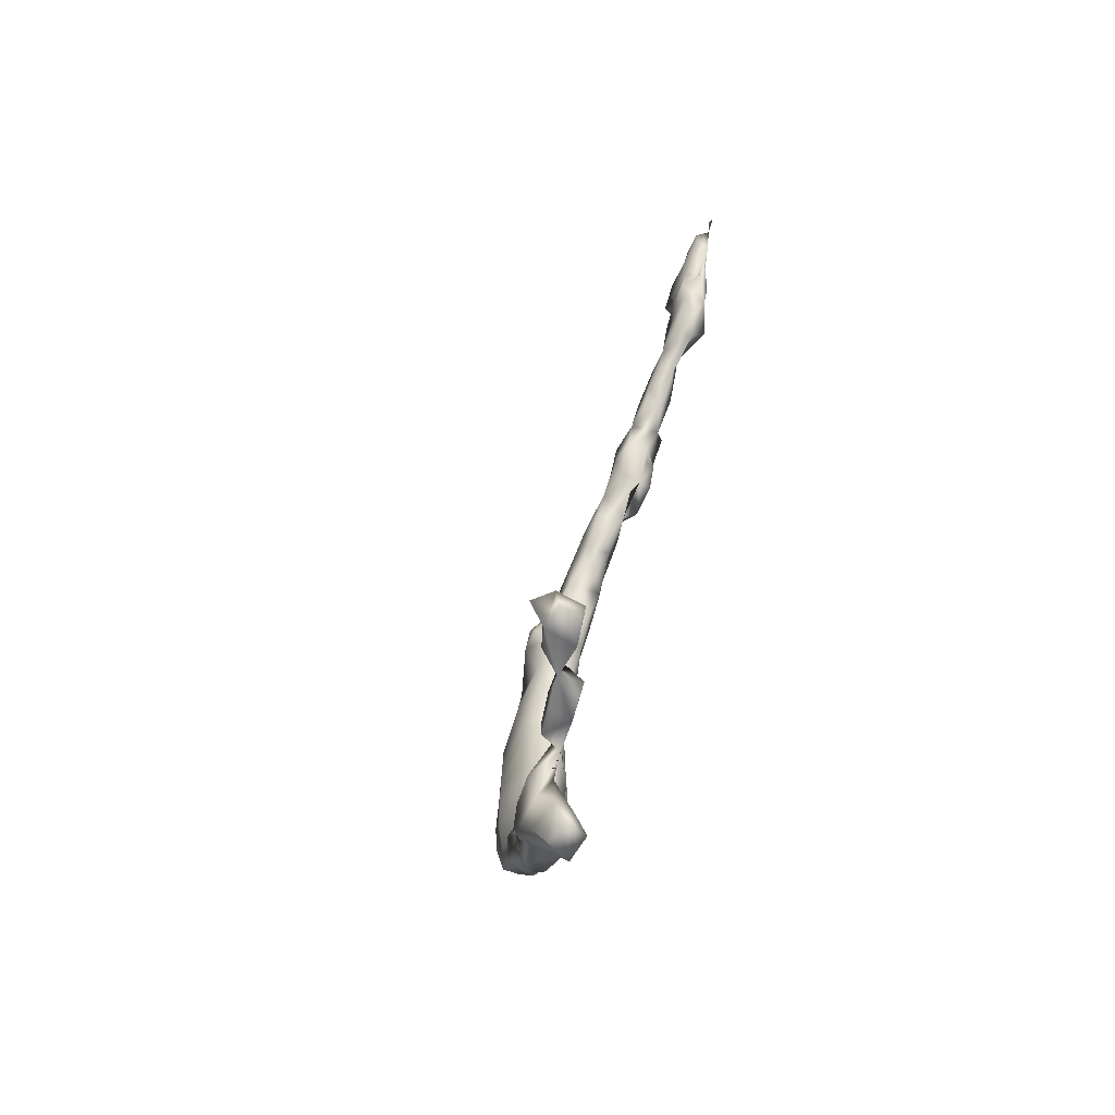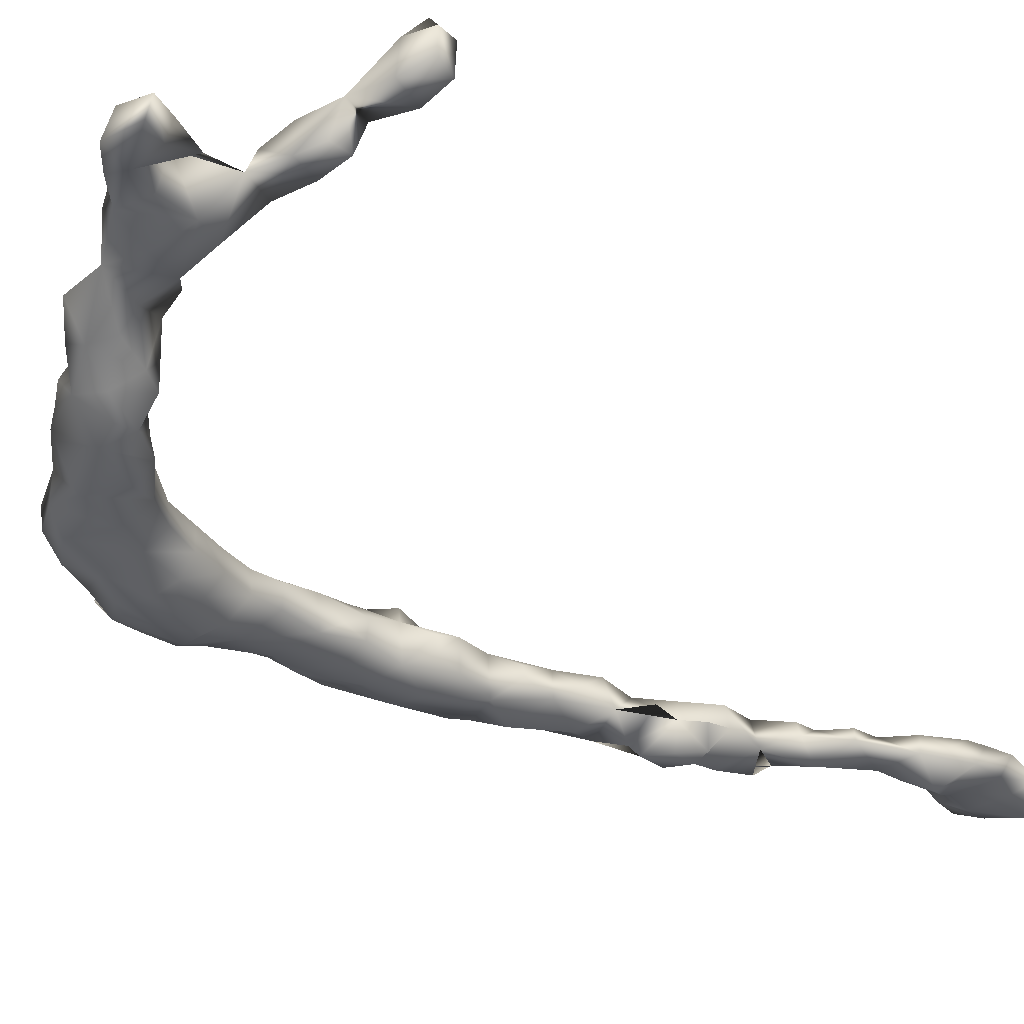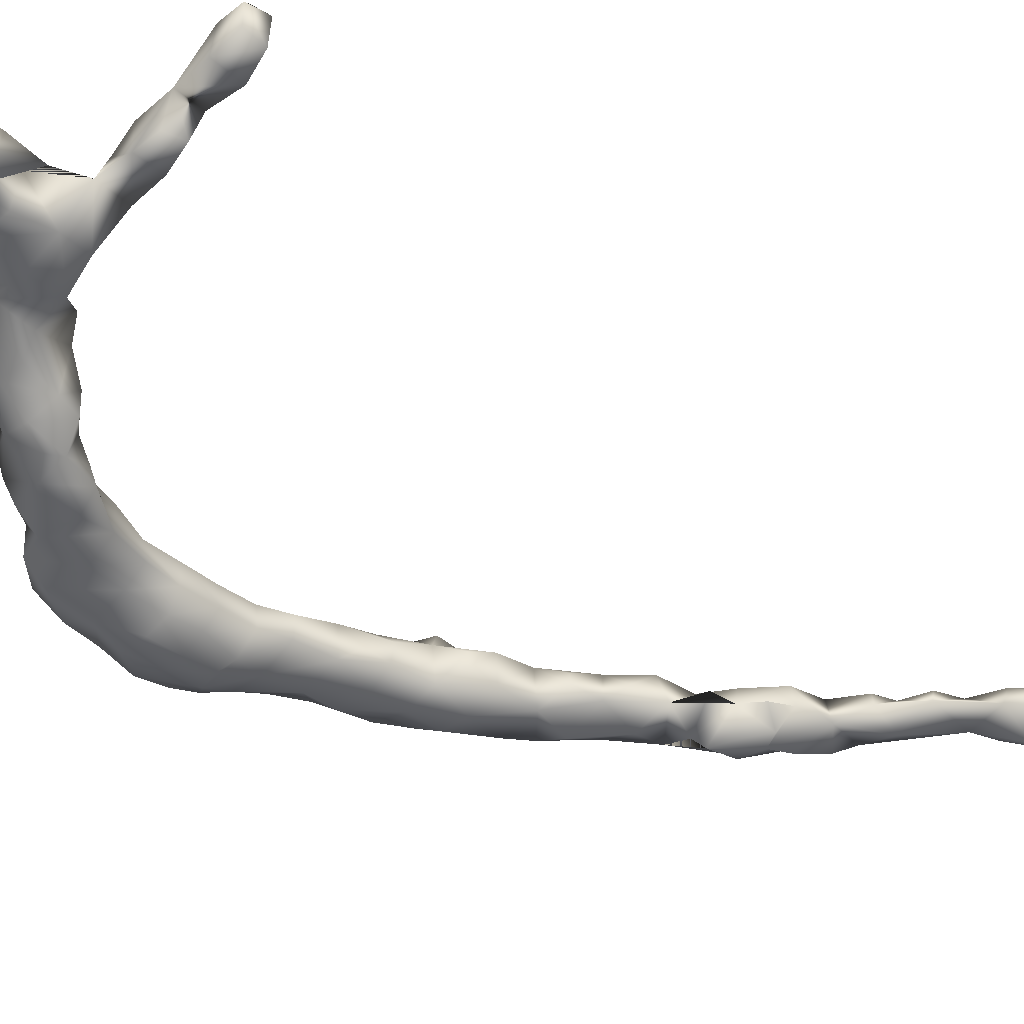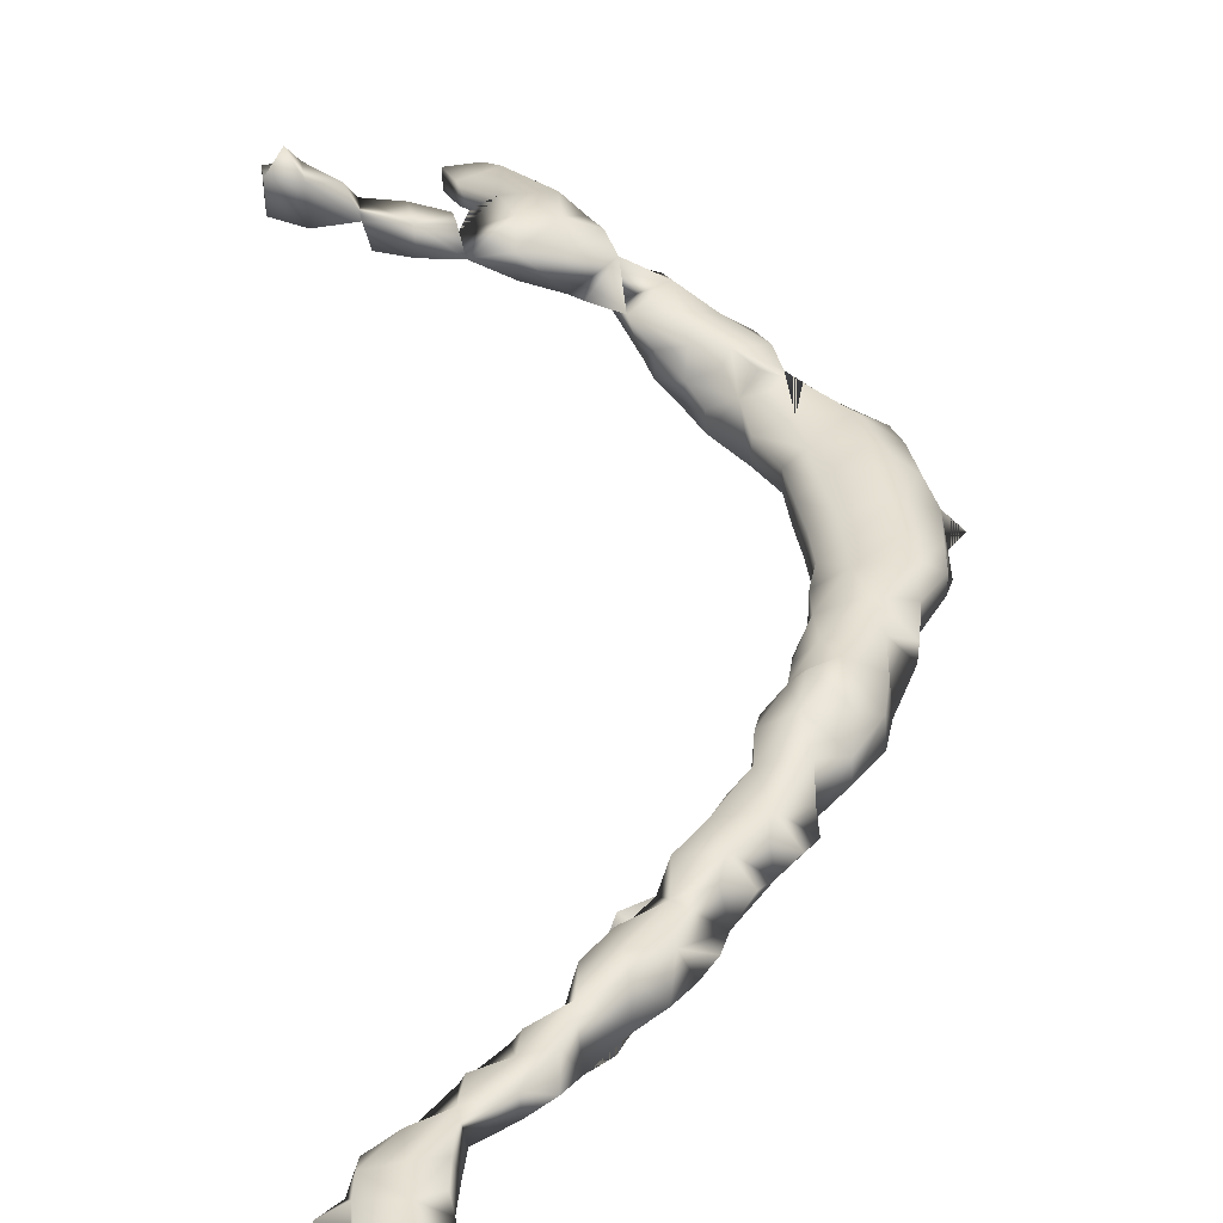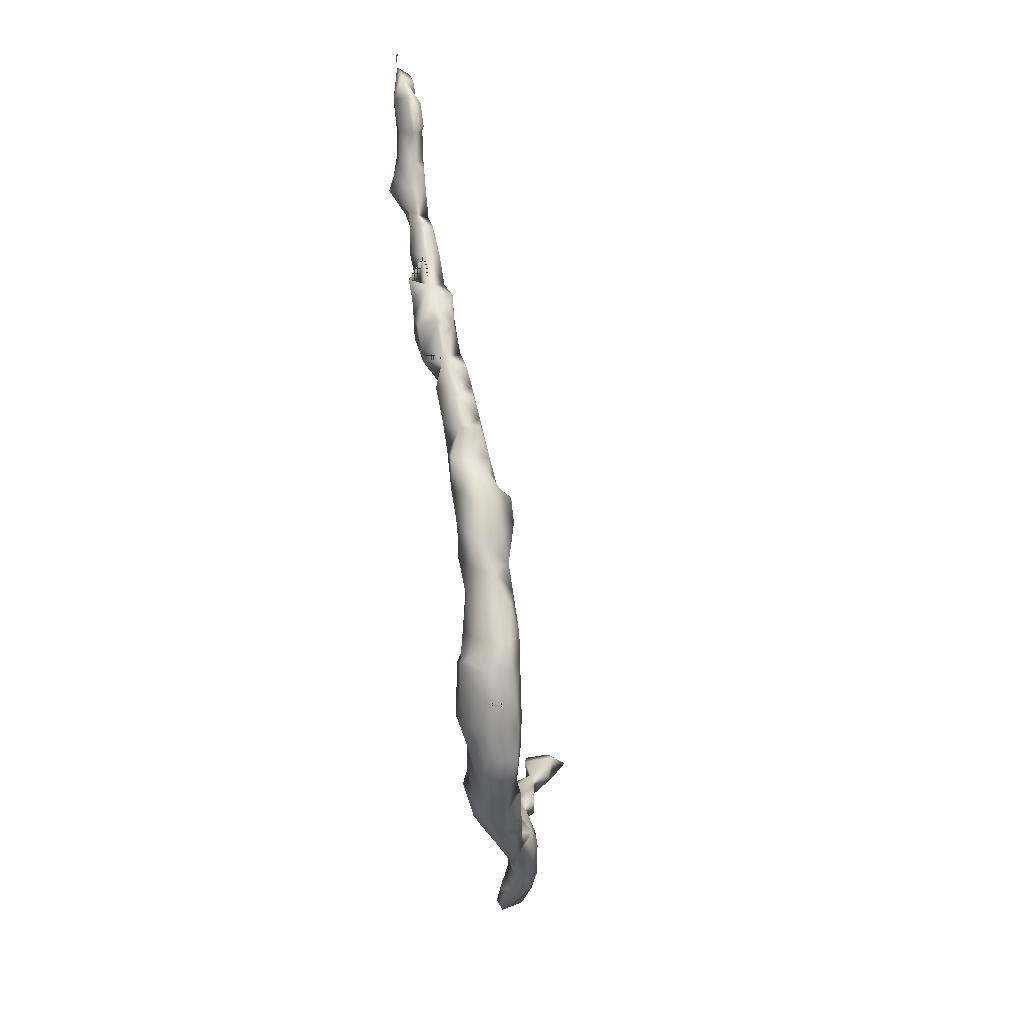
<metadata>
{"format":"obj","ext":"obj","renderer":"f3d","projection":"perspective","resolution":1024,"background":"white","views":[{"elev":-59.7,"azim":61.9,"up":"+Y"},{"elev":-30.6,"azim":28.2,"up":"+Z"},{"elev":-39.1,"azim":45.0,"up":"+Z"},{"elev":37.4,"azim":170.4,"up":"+Z"},{"elev":15.5,"azim":-104.0,"up":"+Y"}]}
</metadata>
<code>
v 403.6 108.4 42.37
v 382.4 61.45 45
v 376.2 69.51 43.66
v 403.9 110.6 41.39
v 384 85.98 44.99
v 385.6 83.77 43.61
v 405.6 115.3 42.41
v 383.5 79.03 43.6
v 376.3 74.41 43.18
v 405 52.99 51.98
v 395.9 52.94 50.03
v 376.3 66.74 43.59
v 378.4 64.37 44.08
v 398.1 52.59 50.66
v 407.1 106.9 41.49
v 400.6 105.4 42.37
v 390.7 91.3 41.26
v 380.8 61.8 41.01
v 388.3 93.25 42.97
v 382.3 74.45 43
v 393 54.57 46.84
v 405.5 115.8 41.17
v 380 71.84 39.57
v 381.2 76.58 44.13
v 387.6 86.5 43.49
v 378.2 64.41 40.79
v 393.5 45.55 48.3
v 401.2 54 52.84
v 411 119.3 41.5
v 378.4 67.26 40.14
v 381 67.1 40.62
v 389.9 89.71 42.01
v 382.3 69.5 43
v 392.9 52.63 49.4
v 385.5 88.93 43.61
v 408 115.5 42.49
v 381.4 69.66 40.22
v 390.2 93.75 43.27
v 400.6 105.7 41.2
v 395.7 52.39 48.48
v 385.5 86.5 40.48
v 405.5 113 42.51
v 381.2 64.59 44.23
v 389.5 90 43
v 408.2 117.5 41.36
v 380.4 62.06 44.4
v 385.4 89.2 40.46
v 385.7 60.04 43.72
v 398 54.71 50.66
v 385.5 55.04 46.36
v 378.2 74.5 44.27
v 378.2 76.63 44.2
v 405 54.5 51.67
v 390.5 91.47 43.13
v 378.6 62.57 41.54
v 383.3 86.69 44.08
v 376.2 67.05 41.19
v 382.4 72.13 41.62
v 378.8 62.34 43.33
v 395.6 45.42 48.14
v 378.2 72.13 44.33
v 395 94.81 41.5
v 392 91.99 42
v 396 100 39.59
v 404 113.5 42.33
v 405.1 54.61 53.86
v 381.7 86.16 43.27
v 393.3 52.49 46.76
v 390.5 96.12 40.95
v 390.3 49.94 48.87
v 405.4 109.2 39.9
v 387.8 91.63 43.36
v 409.2 110.5 42
v 391.3 47.96 47
v 389 51.07 48
v 379 69.5 39.5
v 380.8 59.37 43.4
v 397.8 103.4 40.92
v 374.6 72 42
v 396.4 98.32 39.91
v 387.4 57.53 43.6
v 407.9 113.1 42.5
v 381.7 86.45 41.54
v 388.1 54.9 47.92
v 389.1 95 42
v 390.5 52.49 49
v 388 52.74 46.29
v 375.9 71.91 43.37
v 405 52.95 53.6
v 380.7 81.54 43.97
v 387.1 84.91 41.92
v 378.5 69.52 44.49
v 394.9 47.33 46.92
v 403.2 52.98 53.65
v 377.3 71 40
v 395.5 101.3 40.85
v 385.5 57.21 42.81
v 402.5 104 42.36
v 395.5 45.05 46.5
v 384 60.29 44.46
v 398.4 100.6 40.53
v 408 115.5 40.51
v 377.8 74.81 39.96
v 383.5 84 40.5
v 395.4 98.59 42.95
v 382.4 66.95 43
v 403.1 52.76 51.25
v 393.6 98.32 39.57
v 392.3 98.79 40.79
v 405.3 106.7 42.46
v 394.8 50.37 48.52
v 390.5 54.77 48.26
v 379.1 81.3 41.97
v 399.6 53 49.25
v 383.4 59.67 45.22
v 408.2 112.8 40.82
v 405.5 105.9 40.97
v 397.2 98.72 42.68
v 380.9 79.1 44.37
v 378.6 74.32 39.57
v 391.3 47.86 48.39
v 405.5 110.5 40.41
v 381.1 69.59 44
v 376.6 76.43 43.09
v 382 58.01 45
v 383.7 81.5 44.11
v 377.8 69.5 39.85
v 380.7 81.5 40.81
v 395.4 98.68 39.55
v 383.7 88.37 43.01
v 381.9 58.06 43.62
v 380.8 79.1 40.59
v 394 100 42.3
v 390 56.23 46.38
v 384.1 55.64 45
v 385.5 55.29 44.24
v 383.7 88.46 41.5
v 403.4 108.4 40.9
v 407.7 110.5 42.92
v 387.8 91.43 40.34
v 382.2 72 43
v 393.2 96.4 39.53
v 383.7 78.98 41.18
v 375.7 72.03 40.64
v 383.5 62.14 43.87
v 385.5 57.83 46.26
v 408.4 110.5 40.78
v 379 81 42.98
v 397.5 101.5 39.59
v 381.1 64.64 40.63
v 381.4 71.87 40.37
v 400.5 54.74 51.08
v 393.3 50.03 49.01
v 403.8 112.9 41.35
v 378.5 71.97 39.54
v 383.3 84.04 45.06
v 402.8 106.4 40.77
v 383 76.43 41.43
v 382.3 67.24 41.76
v 381.1 60.01 41.92
v 387 59.02 45.03
v 405.5 110.5 42.58
v 380.8 83.97 41.17
v 397.7 100.9 42.67
v 409.6 113.4 41.58
v 388.5 52.67 48.17
v 392.5 93.49 43.12
v 385 81.42 41.53
v 395 97 39.54
v 400.1 54.28 49.09
v 411.6 119 41.45
v 400.5 103.5 42.49
v 392.6 50.04 46.89
v 387.3 55.35 44.28
v 400.4 103.4 40.26
v 395.4 100.4 42.88
v 395.4 96.65 42.42
v 395.7 95.95 40.92
v 408.5 117 42.36
v 393.1 47.53 46.34
v 390.6 52.6 46.05
v 385.7 53.16 45.63
v 388.1 93.64 41.25
v 381.4 59.59 45.13
v 405.5 108 39.54
v 383.3 64.36 43.22
v 381.1 83.84 43.64
v 380 69.45 39.54
v 393 95.47 39.8
v 385 58.5 42
v 405.5 108.5 42.51
v 378.4 76.45 40.55
v 385.7 91.34 41.22
v 376.7 64.61 41.72
v 397.9 52.74 48.83
v 392.8 47.29 49.04
v 378.5 78.75 41.53
v 398.7 103.3 42.46
v 385.5 59.2 45.23
v 391.2 97.9 41.33
v 387.1 59.06 43.34
v 387.7 86.5 41.34
v 386.7 93 42
v 388.1 88.76 43.45
v 393.2 54.73 48.61
v 385.9 91.19 42.96
v 403.1 105.9 42.48
v 380.9 71.99 43.83
v 410 117.5 42.36
v 403.1 55.14 53.73
v 395 43.97 47
v 393.1 93.68 41.12
v 400.5 52.82 51.26
v 410 116 42.23
v 395.6 54.73 48.43
v 404 110 42.26
v 390.6 93.72 40.39
v 388.6 54.89 45.19
v 376.6 64.5 43.12
v 381.3 61.87 45.11
v 378.4 78.86 43.58
v 385.7 84.02 41.18
v 393.2 98.44 42.46
v 383.1 76.47 43.02
v 407.4 108.7 42.56
v 390.4 50.13 46.83
v 396.4 102.6 41
v 383.5 81.48 40.56
v 395.9 54.09 50.06
v 402.8 103.5 41.37
v 383.3 64.49 41.49
v 385 81.71 43.04
v 381.1 66.99 44.05
v 397.6 98.61 41.14
v 376.6 76.38 41.75
v 375.9 69.62 41.15
v 396.9 97.09 41
v 385.8 59.46 41.87
v 410.6 118.1 41.36
v 403.1 54.96 51.07
v 375.8 74.38 41.07
v 387 84.95 43.04
v 407.8 108.5 40.89
v 382.4 74.54 41.54
v 388.1 57.4 46.15
v 385 84.65 45
v 380 74 39.65
v 384.6 80 42
v 388.2 88.96 40.74
v 381 74.51 43.94
v 390.8 95.4 42.93
v 393.7 100.1 40.91
v 393 95.97 42.92
v 380.8 76.39 40.3
v 405.5 113 40.5
v 383.4 57.33 43.37
v 393 45.35 46.42
v 403.9 115.1 41.49
v 385 61.91 41.88
v 404 54 55.15
v 383.7 62.04 40.84
v 410.1 115.4 41.4
v 399 105 41.54
v 382.3 69.5 41.46
v 383.5 57.37 45.71
v 383.3 86.73 40.72
v 385.6 86.42 44.27
v 381 74.47 40.21
v 383.5 59.54 41.59
v 390.6 55.11 46.13
v 395.1 47.7 48.59
v 385 61.43 42.95
v 398 54.74 48.74
v 378.2 67.17 44.33
v 400.4 101.5 41.3
v 400 102 42.44
f 136 135 50
f 18 160 59
f 145 186 43
f 274 12 13
f 1 138 157
f 69 142 189
f 132 128 228
f 12 57 194
f 72 193 206
f 275 101 175
f 48 161 201
f 206 47 35
f 75 87 226
f 146 245 199
f 20 244 224
f 10 107 53
f 94 89 66
f 188 23 37
f 76 23 188
f 22 102 255
f 263 39 78
f 61 208 250
f 269 77 160
f 34 40 215
f 143 132 228
f 11 195 14
f 111 180 153
f 129 64 101
f 63 54 17
f 118 164 105
f 260 66 210
f 106 264 33
f 173 153 180
f 223 109 200
f 73 165 116
f 263 198 16
f 115 199 100
f 156 126 6
f 252 176 96
f 164 198 78
f 74 257 121
f 227 78 96
f 36 179 45
f 77 220 46
f 130 47 137
f 113 148 90
f 36 209 179
f 143 248 8
f 186 106 233
f 55 150 18
f 162 225 139
f 21 215 40
f 109 108 189
f 73 116 139
f 180 99 257
f 259 145 272
f 87 181 226
f 203 72 19
f 237 234 178
f 50 218 245
f 245 218 84
f 208 123 33
f 63 212 167
f 266 104 163
f 233 274 13
f 197 132 192
f 90 119 126
f 45 209 239
f 183 69 217
f 104 222 228
f 178 189 142
f 118 101 164
f 184 125 265
f 202 222 41
f 120 241 103
f 107 240 53
f 259 272 238
f 226 68 173
f 237 80 234
f 5 56 156
f 254 120 192
f 145 100 48
f 165 116 262
f 12 194 219
f 3 92 61
f 20 24 250
f 151 247 268
f 169 129 80
f 74 226 180
f 70 196 153
f 95 155 127
f 110 15 225
f 55 194 26
f 273 215 49
f 169 142 129
f 191 110 225
f 202 204 25
f 135 182 50
f 160 77 59
f 270 21 68
f 241 235 103
f 136 50 135
f 221 197 124
f 96 101 149
f 130 35 47
f 191 207 110
f 88 144 236
f 165 147 116
f 133 223 176
f 135 265 256
f 24 119 52
f 172 198 164
f 191 225 162
f 61 51 88
f 71 147 243
f 110 207 117
f 170 114 195
f 30 127 76
f 37 58 264
f 273 152 170
f 59 219 194
f 213 94 28
f 143 228 168
f 62 189 178
f 195 213 14
f 178 142 169
f 259 231 145
f 184 77 131
f 1 191 162
f 115 265 146
f 55 59 194
f 258 65 7
f 109 252 108
f 95 144 155
f 158 244 268
f 159 264 106
f 253 251 38
f 143 224 158
f 270 84 112
f 40 153 68
f 204 267 25
f 13 12 219
f 269 160 18
f 157 185 117
f 150 159 231
f 270 87 218
f 272 145 48
f 248 168 232
f 260 210 94
f 96 78 101
f 249 193 140
f 54 32 17
f 213 107 94
f 74 70 226
f 74 180 257
f 174 218 87
f 95 127 144
f 59 77 46
f 177 118 105
f 185 71 243
f 159 31 264
f 207 157 16
f 34 215 205
f 113 163 128
f 51 250 24
f 202 249 204
f 64 149 101
f 241 9 235
f 67 163 187
f 72 206 35
f 213 28 152
f 156 187 90
f 269 190 256
f 109 189 69
f 1 4 138
f 110 117 15
f 141 208 33
f 88 79 144
f 263 78 198
f 216 1 162
f 199 161 48
f 121 196 70
f 258 154 65
f 254 158 268
f 246 156 6
f 67 130 137
f 216 162 4
f 143 8 224
f 21 205 215
f 67 187 156
f 213 152 240
f 231 106 186
f 149 101 78
f 75 86 166
f 177 253 178
f 249 140 17
f 97 256 190
f 111 153 40
f 136 97 81
f 223 69 253
f 214 262 209
f 106 123 233
f 82 165 262
f 113 128 132
f 164 78 96
f 261 18 231
f 166 112 84
f 34 153 40
f 206 193 47
f 270 112 205
f 184 115 220
f 240 66 53
f 210 240 152
f 67 56 130
f 106 33 123
f 125 256 265
f 3 12 274
f 67 156 56
f 172 207 16
f 42 36 7
f 172 276 275
f 238 48 201
f 134 245 84
f 103 235 192
f 5 156 246
f 213 152 49
f 263 16 39
f 115 145 2
f 223 200 69
f 30 57 236
f 193 183 140
f 88 51 9
f 260 94 66
f 37 264 31
f 121 257 196
f 117 185 243
f 22 255 154
f 202 41 249
f 227 96 78
f 136 256 97
f 1 207 191
f 30 236 127
f 40 215 195
f 126 119 8
f 115 146 199
f 136 182 135
f 30 31 26
f 138 122 71
f 129 96 64
f 214 36 262
f 76 155 23
f 125 131 256
f 46 220 2
f 242 6 222
f 27 196 257
f 93 271 60
f 225 243 139
f 83 67 137
f 53 66 89
f 50 146 265
f 76 127 155
f 275 175 230
f 82 36 42
f 17 140 217
f 54 38 72
f 30 188 31
f 104 41 222
f 238 190 269
f 166 86 112
f 238 272 48
f 113 132 197
f 153 196 271
f 252 96 108
f 8 119 24
f 37 23 151
f 111 153 271
f 151 244 58
f 96 149 64
f 266 41 104
f 22 7 45
f 238 201 97
f 247 120 268
f 238 97 190
f 22 45 102
f 249 17 32
f 51 52 9
f 59 13 219
f 40 195 11
f 141 33 58
f 143 168 248
f 83 266 163
f 167 253 38
f 16 157 39
f 25 267 6
f 61 250 51
f 149 78 101
f 184 220 77
f 224 8 24
f 69 189 142
f 11 14 49
f 78 39 175
f 266 47 41
f 271 196 27
f 75 70 86
f 118 178 234
f 55 18 59
f 261 269 18
f 232 168 222
f 116 255 102
f 254 132 143
f 172 16 198
f 273 170 195
f 239 262 102
f 114 213 195
f 223 252 109
f 10 53 89
f 54 167 38
f 111 271 93
f 14 213 49
f 231 186 145
f 91 222 202
f 140 183 217
f 116 102 262
f 3 236 12
f 19 72 38
f 203 19 183
f 82 116 165
f 91 242 222
f 26 31 150
f 222 168 228
f 164 101 275
f 134 270 218
f 239 171 29
f 267 246 6
f 62 212 189
f 207 230 117
f 223 105 176
f 81 218 174
f 232 126 8
f 51 24 52
f 259 261 231
f 43 46 220
f 50 87 84
f 4 162 42
f 231 159 106
f 111 93 180
f 200 109 69
f 19 38 183
f 136 87 182
f 203 183 193
f 236 57 12
f 210 66 240
f 15 243 225
f 129 142 108
f 136 81 174
f 273 49 152
f 52 221 124
f 264 58 33
f 23 155 247
f 167 212 253
f 249 47 193
f 80 129 234
f 130 267 35
f 54 72 204
f 273 195 215
f 234 129 101
f 270 205 21
f 73 147 165
f 156 90 126
f 145 43 46
f 145 46 2
f 144 127 236
f 226 173 180
f 43 220 46
f 5 246 267
f 119 221 52
f 75 166 87
f 248 232 8
f 197 235 124
f 92 208 61
f 138 185 157
f 247 155 120
f 162 82 42
f 258 7 22
f 144 241 120
f 20 141 244
f 271 27 60
f 21 40 68
f 179 209 45
f 131 77 256
f 172 98 207
f 63 17 212
f 15 117 243
f 74 121 70
f 115 100 145
f 148 119 90
f 30 76 188
f 3 61 88
f 177 178 118
f 164 275 276
f 123 274 233
f 20 250 141
f 72 35 204
f 68 153 173
f 170 213 114
f 137 47 266
f 128 104 228
f 26 194 57
f 34 70 153
f 63 167 54
f 73 243 147
f 182 87 50
f 134 84 270
f 270 181 87
f 4 154 255
f 97 201 81
f 129 108 96
f 175 39 157
f 40 11 229
f 92 123 208
f 253 69 251
f 83 137 266
f 186 233 43
f 115 2 220
f 60 27 257
f 4 122 138
f 37 151 58
f 128 163 104
f 207 98 230
f 30 26 57
f 148 221 119
f 120 103 192
f 172 230 98
f 3 274 92
f 100 199 48
f 5 267 56
f 166 84 87
f 118 234 101
f 249 32 204
f 4 255 122
f 59 46 13
f 23 247 151
f 237 178 80
f 212 69 189
f 52 124 9
f 50 84 218
f 203 193 72
f 113 90 163
f 93 60 99
f 101 78 175
f 88 144 79
f 151 268 244
f 216 4 1
f 62 178 212
f 197 192 235
f 60 257 99
f 210 28 94
f 177 105 253
f 172 275 230
f 136 174 87
f 251 69 85
f 150 31 159
f 270 68 181
f 20 224 24
f 162 139 82
f 44 54 204
f 180 93 99
f 181 68 226
f 249 41 47
f 223 253 105
f 232 6 126
f 122 147 71
f 141 58 244
f 35 267 204
f 242 25 6
f 235 9 124
f 232 222 6
f 40 229 215
f 38 251 85
f 178 169 80
f 17 217 212
f 88 9 241
f 133 252 223
f 170 152 213
f 34 86 70
f 142 189 108
f 188 37 31
f 164 96 176
f 269 256 77
f 111 40 153
f 38 85 183
f 214 209 36
f 122 116 147
f 139 116 82
f 65 42 7
f 213 240 107
f 184 131 125
f 215 229 49
f 75 226 70
f 259 238 269
f 55 26 150
f 45 239 102
f 212 217 69
f 43 233 13
f 1 157 207
f 154 42 65
f 10 89 107
f 254 268 120
f 239 29 171
f 258 22 154
f 253 212 178
f 3 88 236
f 141 250 208
f 199 245 161
f 44 32 54
f 105 164 176
f 43 13 46
f 56 267 130
f 11 49 229
f 209 262 239
f 82 262 36
f 94 107 89
f 50 245 146
f 91 202 25
f 259 269 261
f 34 205 86
f 172 164 276
f 230 157 117
f 81 245 218
f 135 50 265
f 122 255 116
f 133 176 252
f 91 25 242
f 134 218 245
f 81 201 161
f 254 143 158
f 136 135 256
f 92 274 123
f 230 175 157
f 113 197 221
f 85 69 183
f 4 42 154
f 7 36 45
f 187 163 90
f 86 205 112
f 254 192 132
f 44 204 32
f 158 224 244
f 83 163 67
f 113 221 148
f 184 265 115
f 73 139 243
f 138 71 185
f 88 241 144
f 210 152 28
f 144 120 155
f 81 161 245
f 150 231 18

</code>
